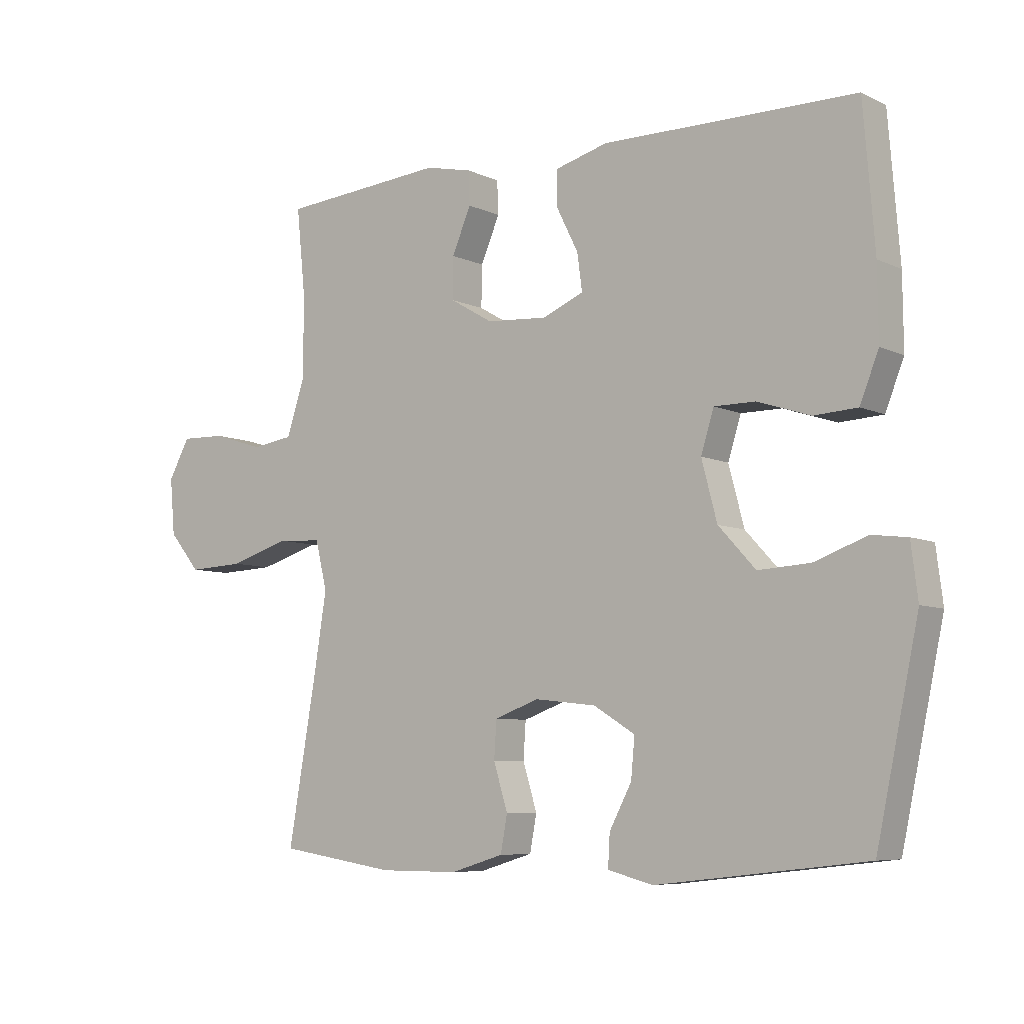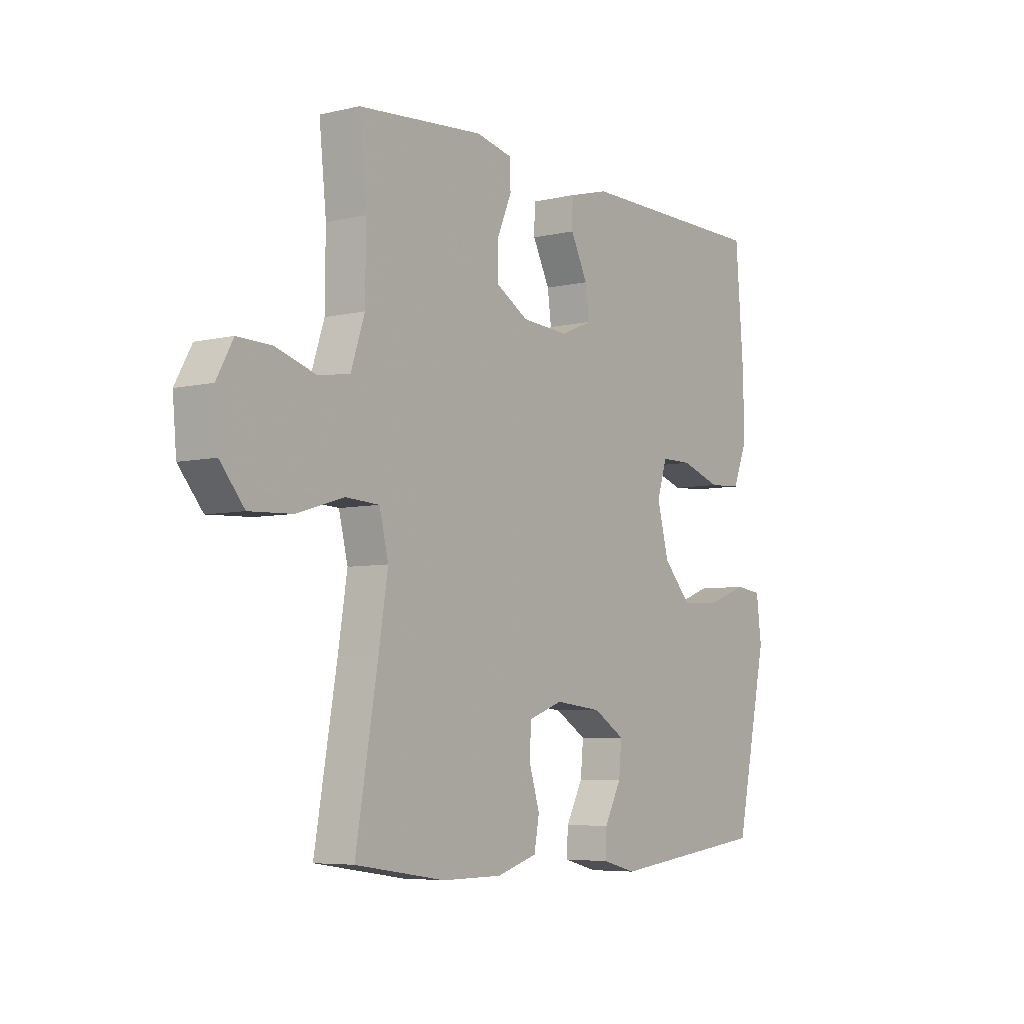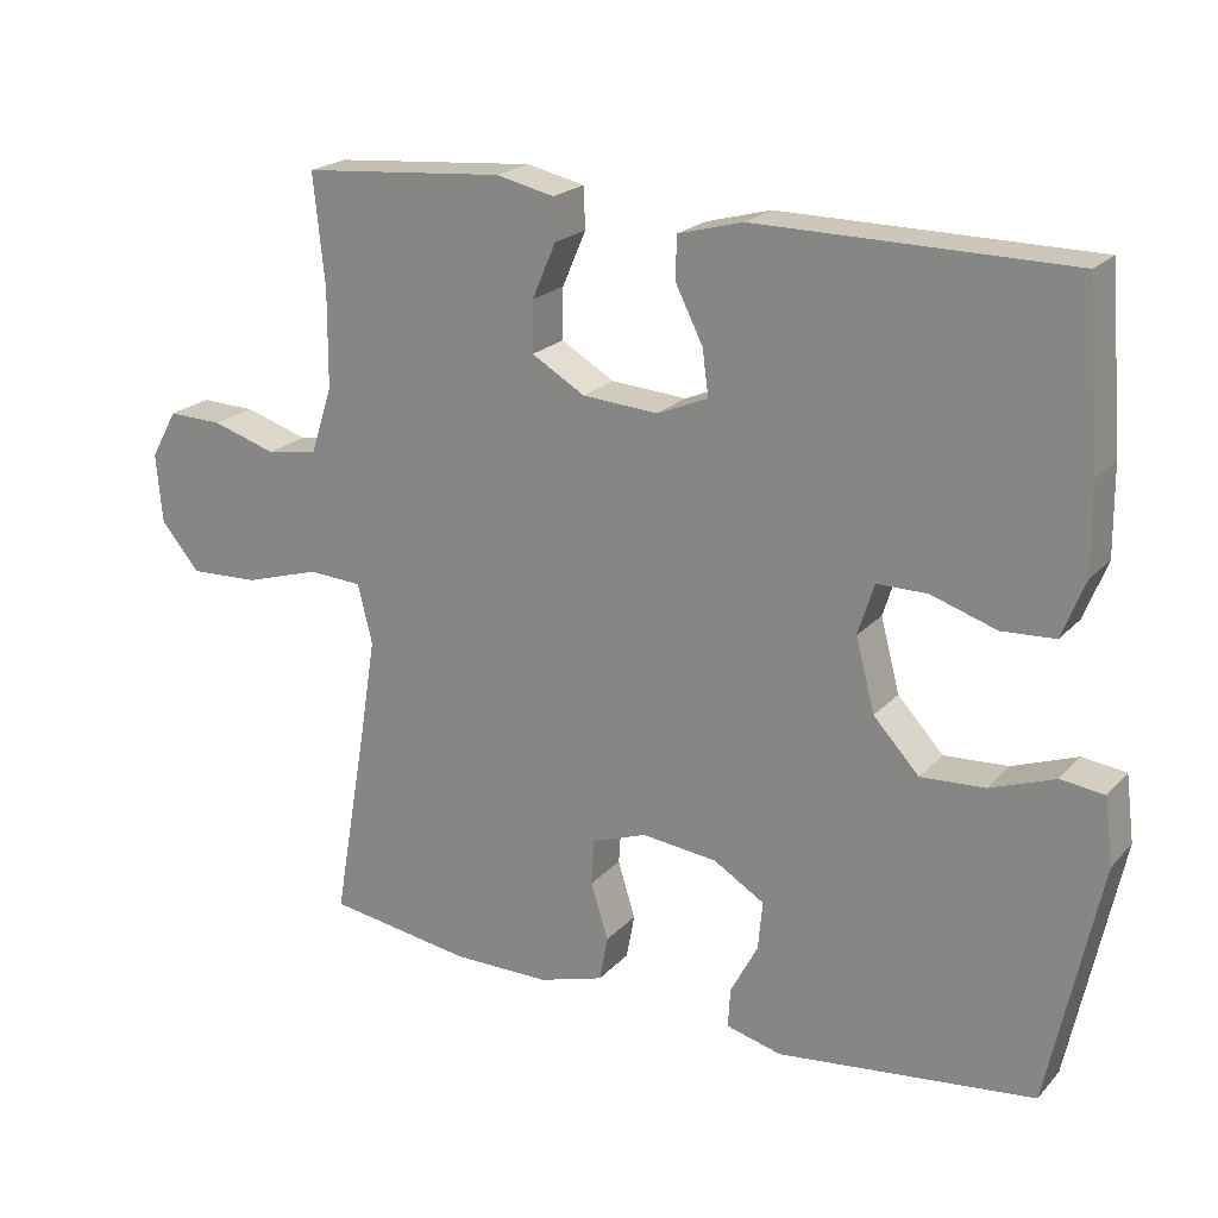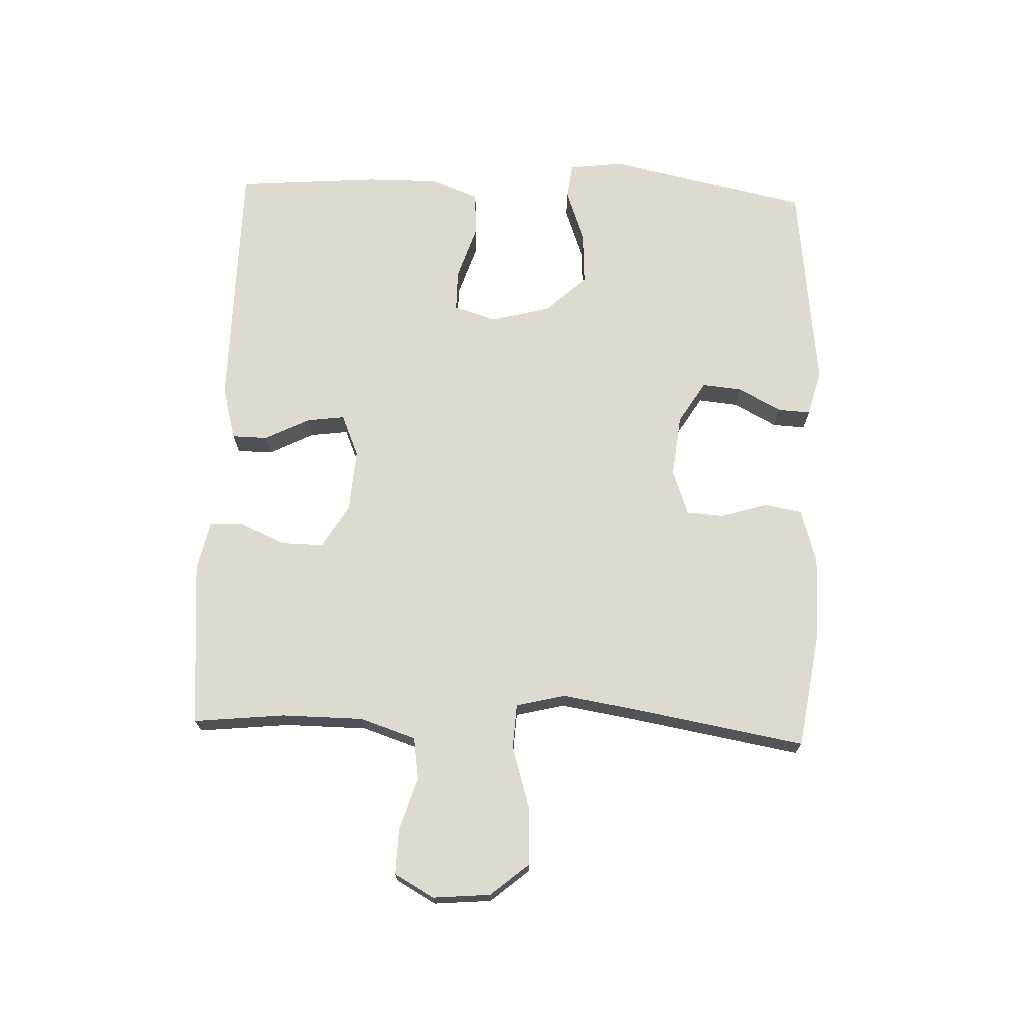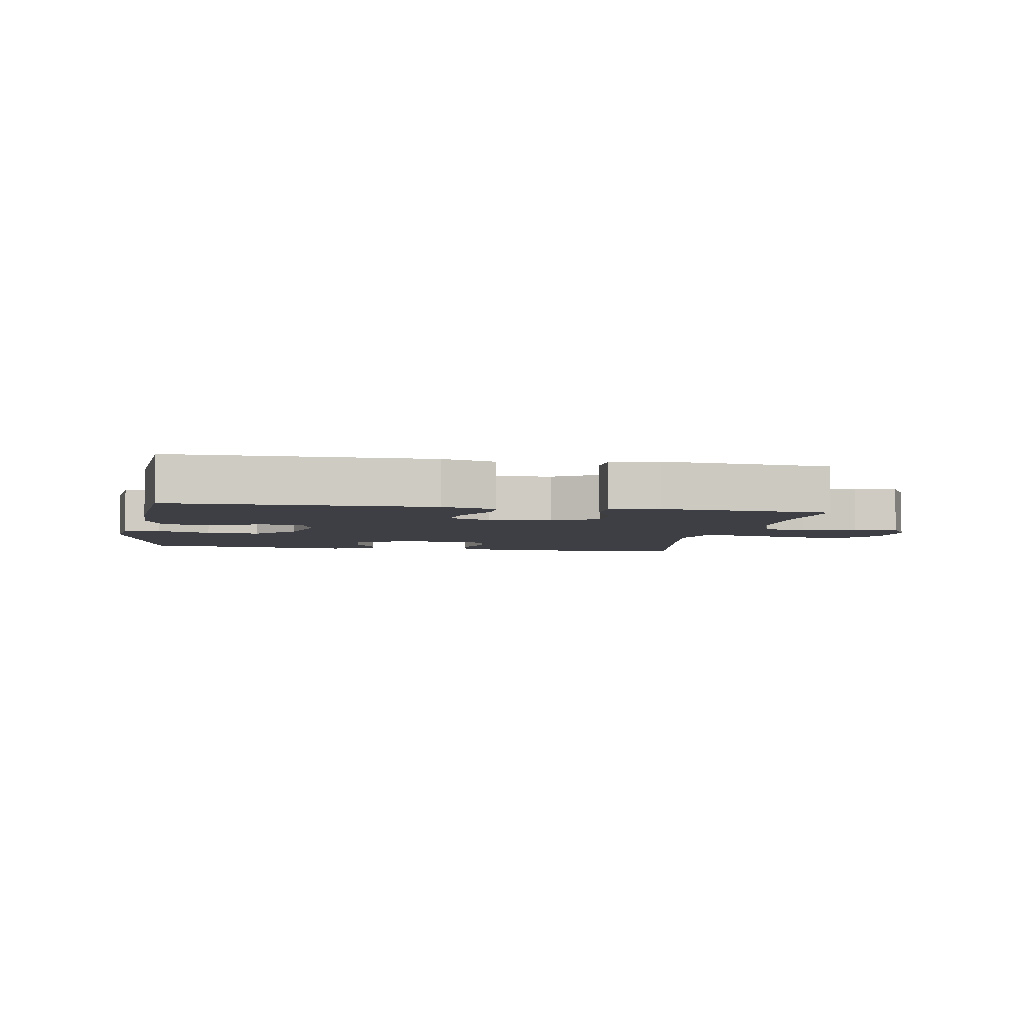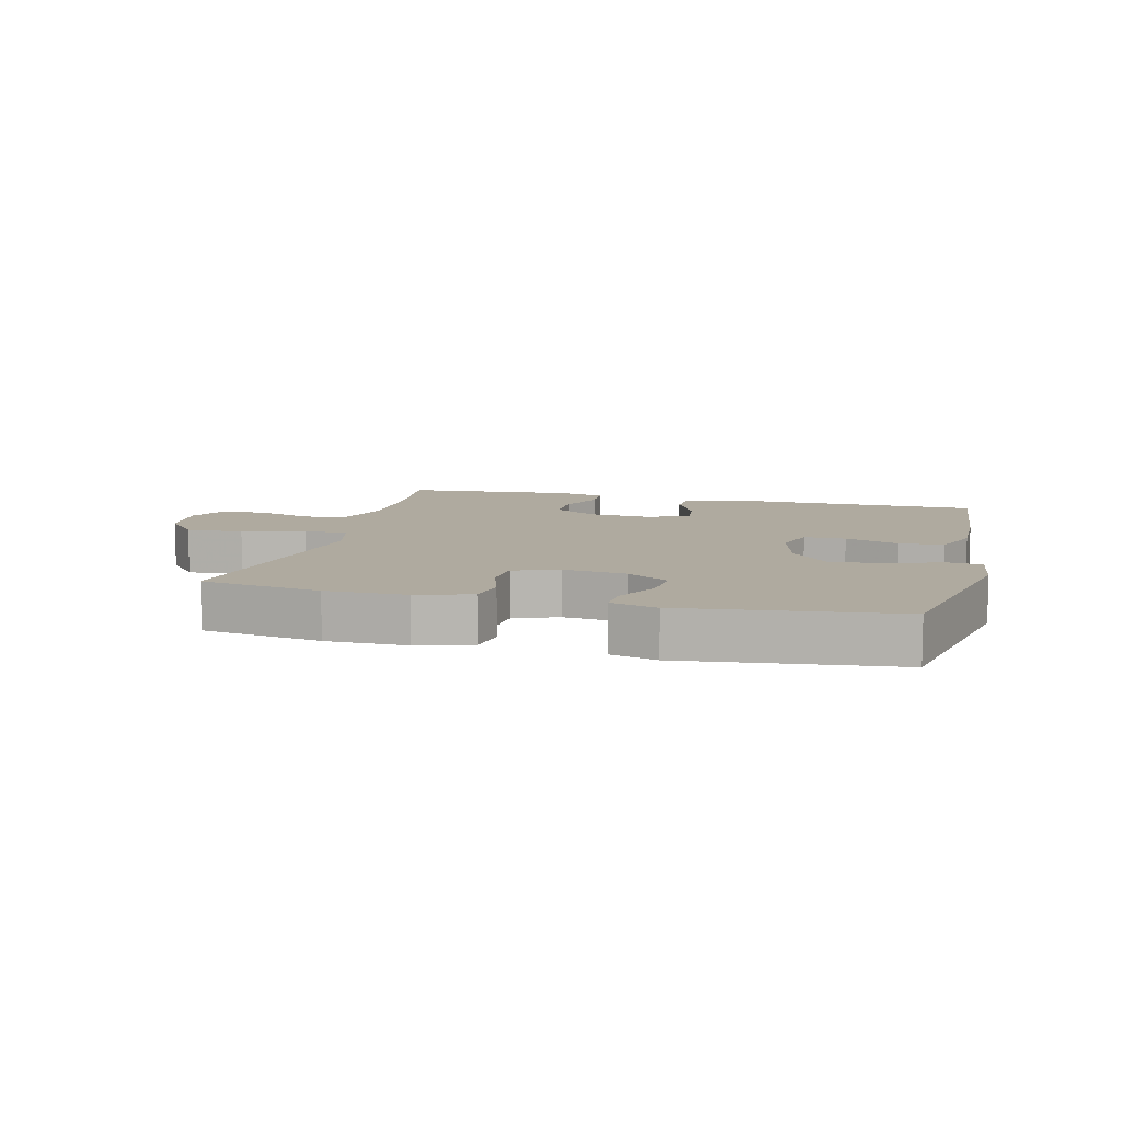
<metadata>
{"format":"obj","ext":"obj","renderer":"f3d","projection":"perspective","resolution":1024,"background":"white","views":[{"elev":-7.0,"azim":-142.9,"up":"+Z"},{"elev":-5.8,"azim":125.6,"up":"+Z"},{"elev":21.1,"azim":-150.2,"up":"+Z"},{"elev":70.7,"azim":92.2,"up":"+Y"},{"elev":-4.5,"azim":-9.9,"up":"+Y"},{"elev":9.5,"azim":-166.0,"up":"+Y"}]}
</metadata>
<code>
v -0.5 0.07 0.5
v -0.091 0.07 0.503
v -0.006 0.07 0.48
v -0.005 0.07 0.424
v -0.041 0.07 0.352
v -0.049 0.07 0.292
v 0.018 0.07 0.264
v 0.117 0.07 0.271
v 0.187 0.07 0.312
v 0.186 0.07 0.379
v 0.155 0.07 0.451
v 0.157 0.07 0.505
v 0.233 0.07 0.522
v 0.5 0.07 0.5
v 0.485 0.07 0.355
v 0.486 0.07 0.225
v 0.515 0.07 0.137
v 0.582 0.07 0.127
v 0.666 0.07 0.153
v 0.738 0.07 0.155
v 0.773 0.07 0.092
v 0.765 0.07 0.001
v 0.714 0.07 -0.06
v 0.623 0.07 -0.056
v 0.524 0.07 -0.026
v 0.453 0.07 -0.03
v 0.434 0.07 -0.108
v 0.453 0.07 -0.228
v 0.5 0.07 -0.5
v 0.31 0.07 -0.529
v 0.182 0.07 -0.529
v 0.096 0.07 -0.503
v 0.085 0.07 -0.444
v 0.108 0.07 -0.37
v 0.104 0.07 -0.31
v 0.032 0.07 -0.284
v -0.067 0.07 -0.295
v -0.134 0.07 -0.336
v -0.128 0.07 -0.4
v -0.092 0.07 -0.468
v -0.089 0.07 -0.52
v -0.162 0.07 -0.539
v -0.5 0.07 -0.5
v -0.568 0.07 -0.18
v -0.557 0.07 -0.093
v -0.5 0.07 -0.086
v -0.415 0.07 -0.117
v -0.331 0.07 -0.122
v -0.271 0.07 -0.057
v -0.246 0.07 0.038
v -0.267 0.07 0.105
v -0.333 0.07 0.105
v -0.419 0.07 0.077
v -0.489 0.07 0.081
v -0.519 0.07 0.157
v -0.518 0.07 0.273
v -0.5 0 0.5
v -0.091 0 0.503
v -0.006 0 0.48
v -0.005 0 0.424
v -0.041 0 0.352
v -0.049 0 0.292
v 0.018 0 0.264
v 0.117 0 0.271
v 0.187 0 0.312
v 0.186 0 0.379
v 0.155 0 0.451
v 0.157 0 0.505
v 0.233 0 0.522
v 0.5 0 0.5
v 0.485 0 0.355
v 0.486 0 0.225
v 0.515 0 0.137
v 0.582 0 0.127
v 0.666 0 0.153
v 0.738 0 0.155
v 0.773 0 0.092
v 0.765 0 0.001
v 0.714 0 -0.06
v 0.623 0 -0.056
v 0.524 0 -0.026
v 0.453 0 -0.03
v 0.434 0 -0.108
v 0.453 0 -0.228
v 0.5 0 -0.5
v 0.31 0 -0.529
v 0.182 0 -0.529
v 0.096 0 -0.503
v 0.085 0 -0.444
v 0.108 0 -0.37
v 0.104 0 -0.31
v 0.032 0 -0.284
v -0.067 0 -0.295
v -0.134 0 -0.336
v -0.128 0 -0.4
v -0.092 0 -0.468
v -0.089 0 -0.52
v -0.162 0 -0.539
v -0.5 0 -0.5
v -0.568 0 -0.18
v -0.557 0 -0.093
v -0.5 0 -0.086
v -0.415 0 -0.117
v -0.331 0 -0.122
v -0.271 0 -0.057
v -0.246 0 0.038
v -0.267 0 0.105
v -0.333 0 0.105
v -0.419 0 0.077
v -0.489 0 0.081
v -0.519 0 0.157
v -0.518 0 0.273
f 52 53 54 55
f 51 52 55 56
f 44 45 46 47
f 44 47 48
f 43 44 48
f 42 43 48 49
f 39 40 41 42
f 38 39 42 49
f 31 32 33 34
f 31 34 35
f 28 29 30 31
f 27 28 31 35
f 26 27 35 36
f 22 23 24 25
f 22 25 26
f 21 22 26
f 18 19 20 21
f 17 18 21 26
f 16 17 26 36
f 12 13 14 15
f 10 11 12 15
f 9 10 15 16
f 8 9 16 36
f 2 3 4 5
f 2 5 6
f 51 56 1 2
f 50 51 2 6
f 37 38 49 50
f 37 50 6 7
f 7 8 36 37
f 111 110 109 108
f 112 111 108 107
f 103 102 101 100
f 104 103 100
f 104 100 99
f 105 104 99 98
f 98 97 96 95
f 105 98 95 94
f 90 89 88 87
f 91 90 87
f 87 86 85 84
f 91 87 84 83
f 92 91 83 82
f 81 80 79 78
f 82 81 78
f 82 78 77
f 77 76 75 74
f 82 77 74 73
f 92 82 73 72
f 71 70 69 68
f 71 68 67 66
f 72 71 66 65
f 92 72 65 64
f 61 60 59 58
f 62 61 58
f 58 57 112 107
f 62 58 107 106
f 106 105 94 93
f 63 62 106 93
f 93 92 64 63
f 1 57 58 2
f 2 58 59 3
f 3 59 60 4
f 4 60 61 5
f 5 61 62 6
f 6 62 63 7
f 7 63 64 8
f 8 64 65 9
f 9 65 66 10
f 10 66 67 11
f 11 67 68 12
f 12 68 69 13
f 13 69 70 14
f 14 70 71 15
f 15 71 72 16
f 16 72 73 17
f 17 73 74 18
f 18 74 75 19
f 19 75 76 20
f 20 76 77 21
f 21 77 78 22
f 22 78 79 23
f 23 79 80 24
f 24 80 81 25
f 25 81 82 26
f 26 82 83 27
f 27 83 84 28
f 28 84 85 29
f 29 85 86 30
f 30 86 87 31
f 31 87 88 32
f 32 88 89 33
f 33 89 90 34
f 34 90 91 35
f 35 91 92 36
f 36 92 93 37
f 37 93 94 38
f 38 94 95 39
f 39 95 96 40
f 40 96 97 41
f 41 97 98 42
f 42 98 99 43
f 43 99 100 44
f 44 100 101 45
f 45 101 102 46
f 46 102 103 47
f 47 103 104 48
f 48 104 105 49
f 49 105 106 50
f 50 106 107 51
f 51 107 108 52
f 52 108 109 53
f 53 109 110 54
f 54 110 111 55
f 55 111 112 56
f 56 112 57 1

</code>
